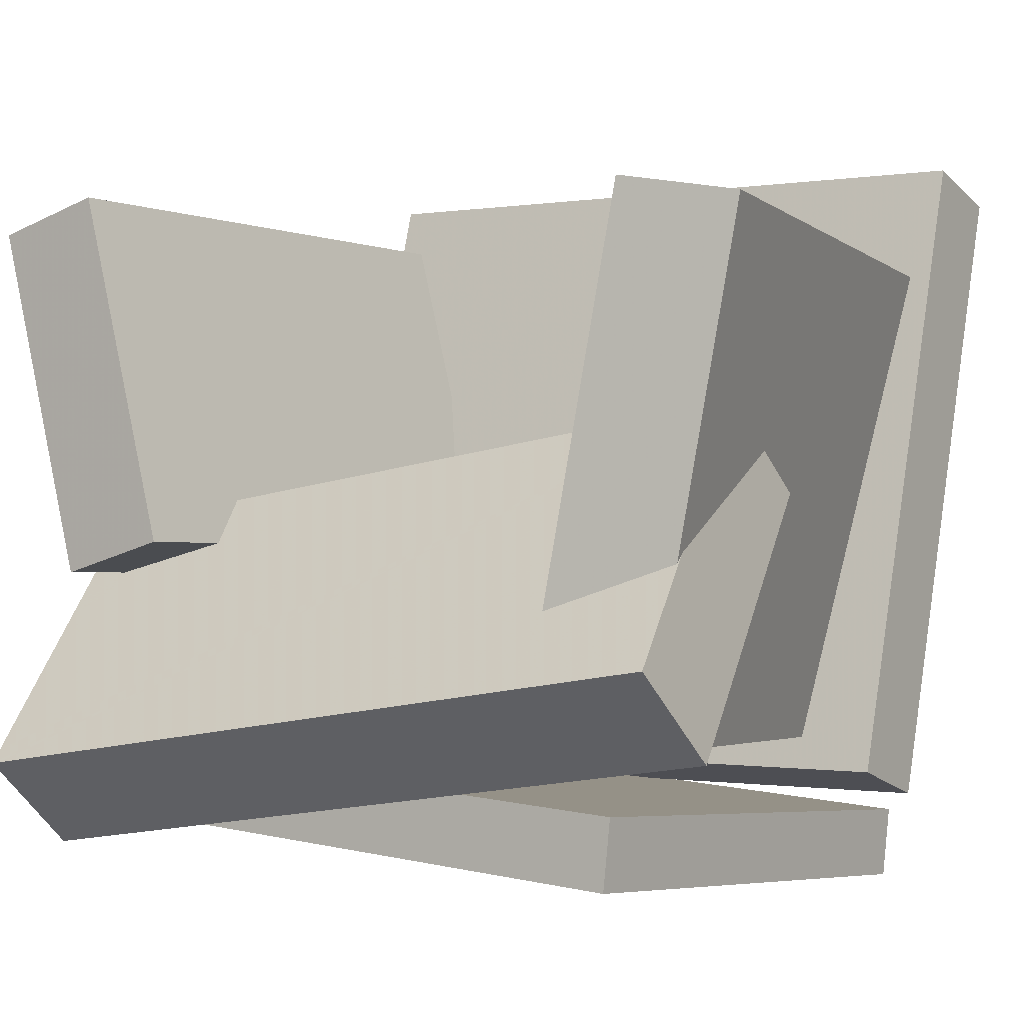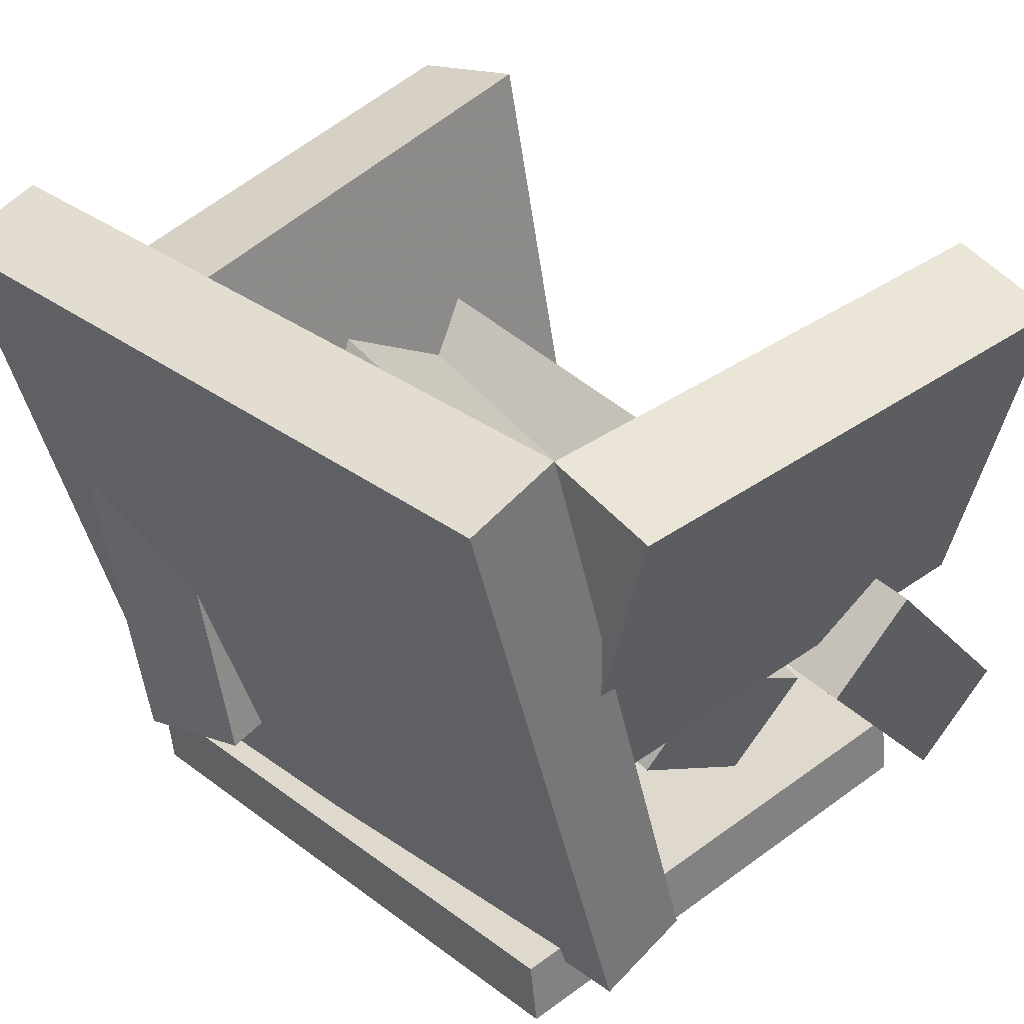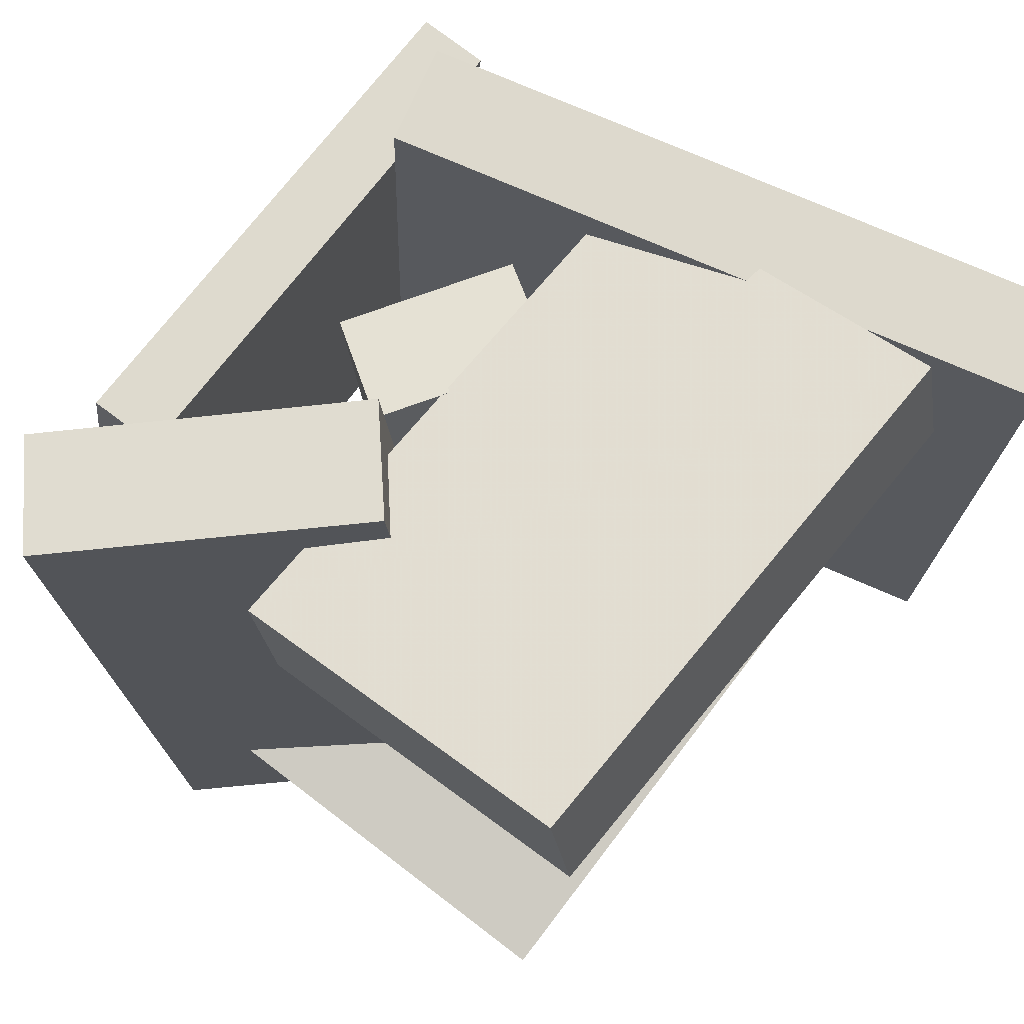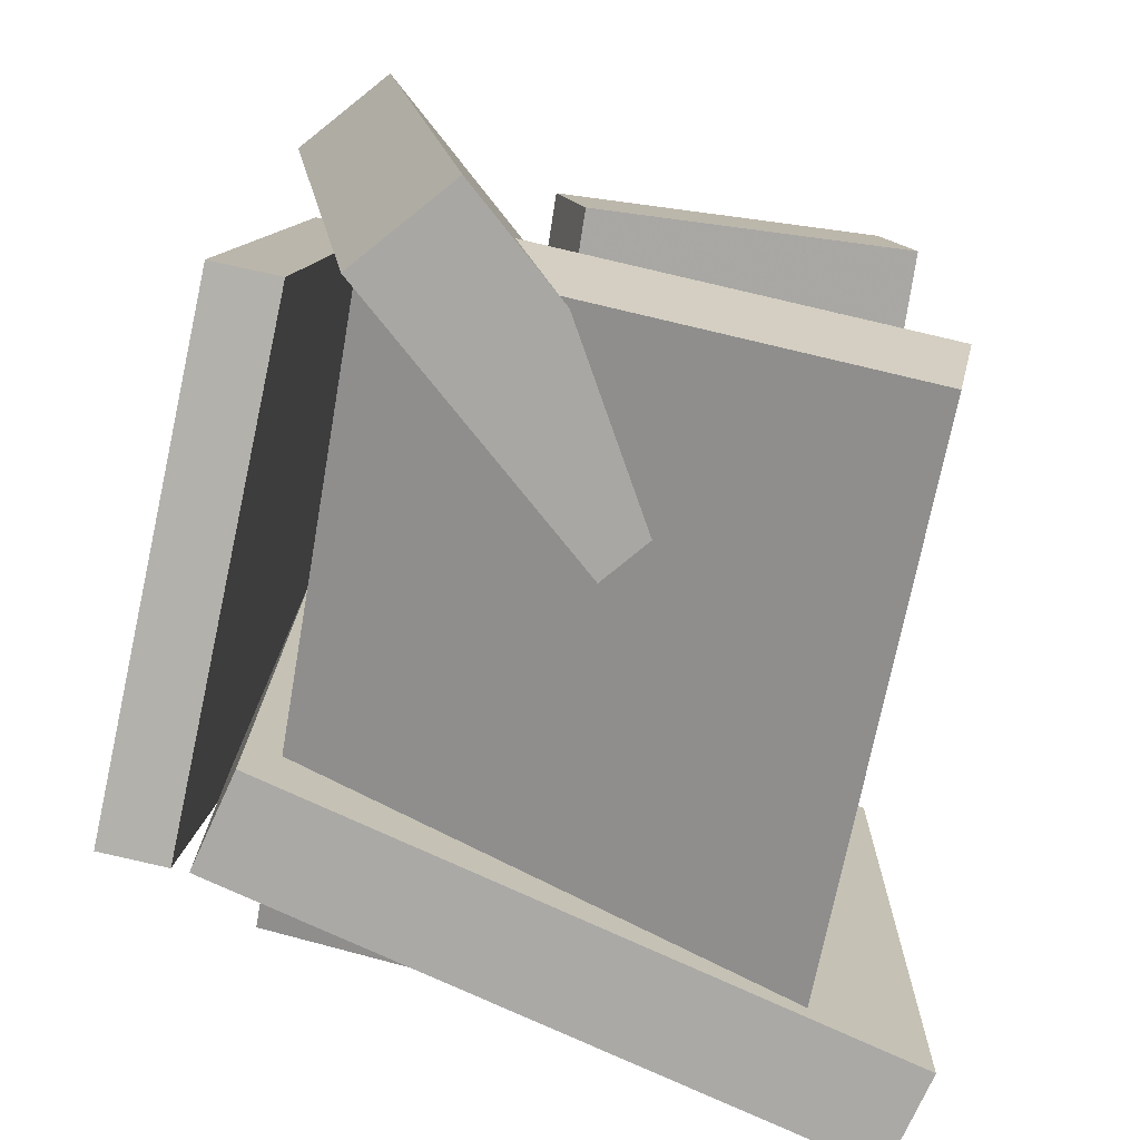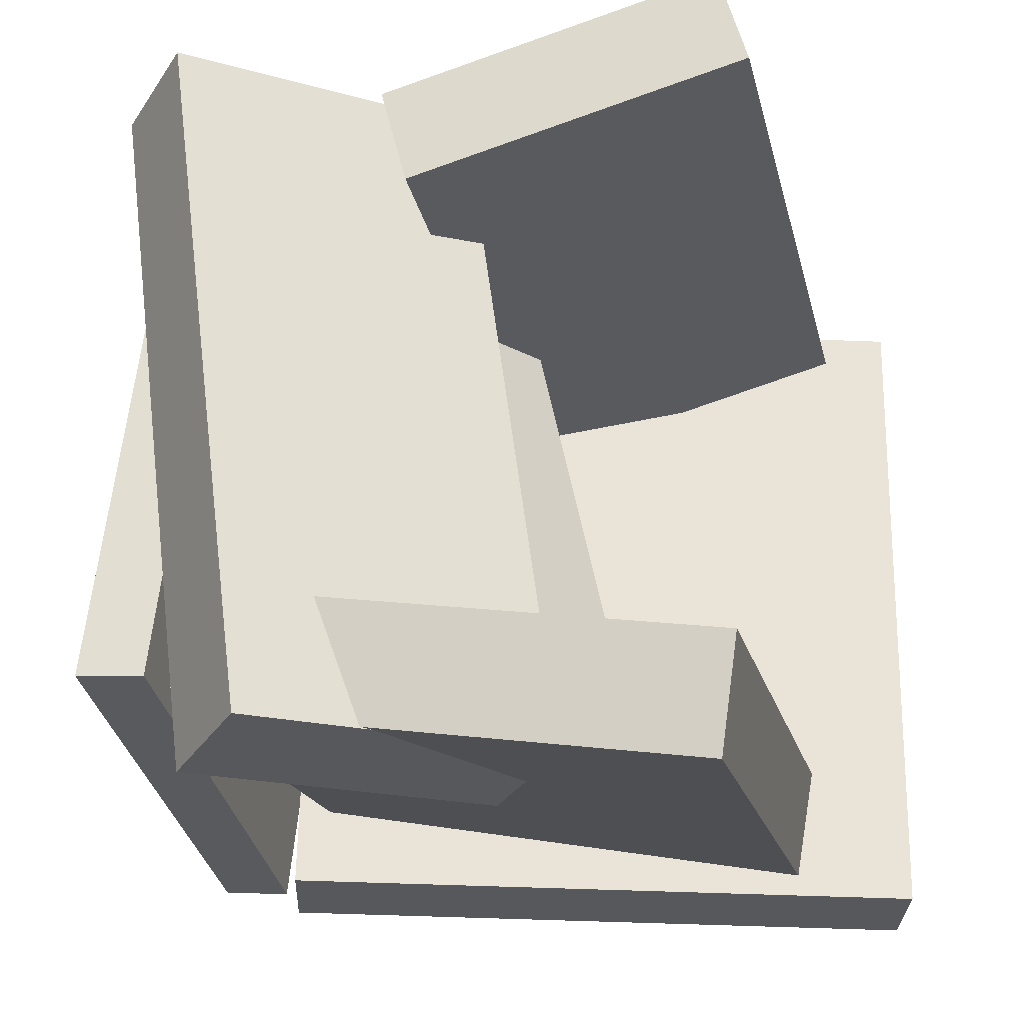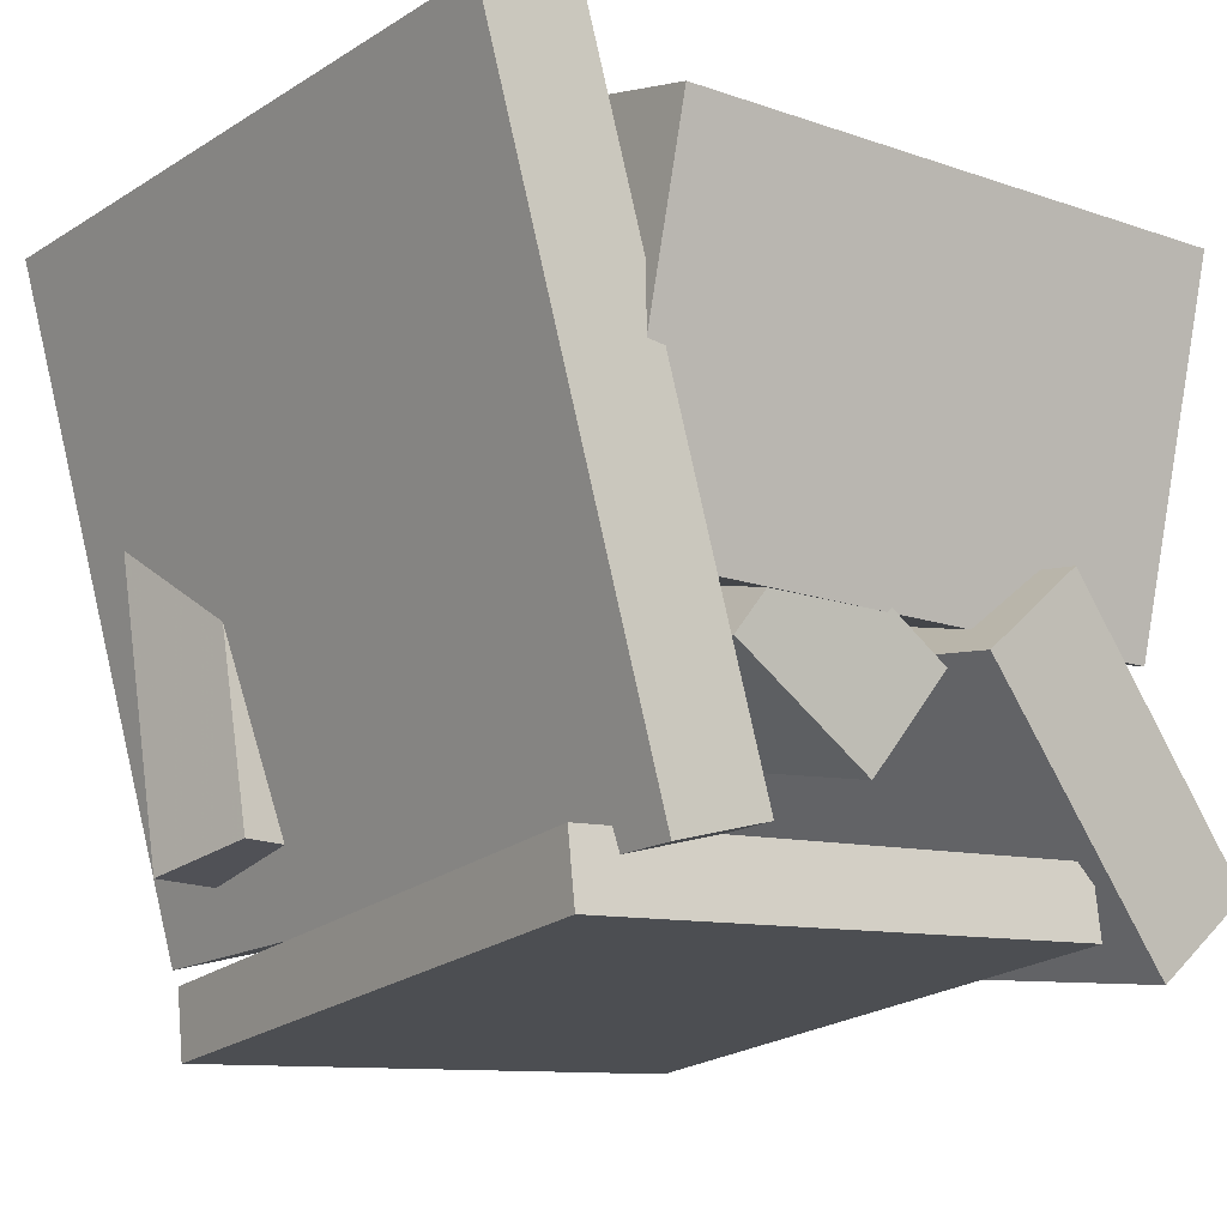
<metadata>
{"format":"obj","ext":"obj","renderer":"f3d","projection":"perspective","resolution":1024,"background":"white","views":[{"elev":-2.0,"azim":121.9,"up":"+Y"},{"elev":35.5,"azim":-46.9,"up":"+Y"},{"elev":72.8,"azim":128.8,"up":"+Z"},{"elev":-74.3,"azim":80.8,"up":"+Z"},{"elev":-27.2,"azim":103.5,"up":"+Z"},{"elev":-15.1,"azim":-39.5,"up":"+Y"}]}
</metadata>
<code>
v -0.1484 -0.1916 -0.2621
v -0.1606 -0.1839 0.2607
v -0.279 0.282 -0.272
v -0.2911 0.2896 0.2507
v -0.0751 -0.1713 -0.2607
v -0.08727 -0.1637 0.2621
v -0.2056 0.3023 -0.2706
v -0.2178 0.3099 0.2521
f 1.0 7.0 5.0
f 1.0 3.0 7.0
f 1.0 4.0 3.0
f 1.0 2.0 4.0
f 3.0 8.0 7.0
f 3.0 4.0 8.0
f 5.0 7.0 8.0
f 5.0 8.0 6.0
f 1.0 5.0 6.0
f 1.0 6.0 2.0
f 2.0 6.0 8.0
f 2.0 8.0 4.0
v -0.1695 0.2646 0.2081
v -0.1673 0.003782 0.1409
v -0.1744 0.2428 0.2928
v -0.1722 -0.01807 0.2257
v 0.2459 0.2621 0.2316
v 0.2481 0.001267 0.1645
v 0.2409 0.2403 0.3163
v 0.2432 -0.02058 0.2492
f 9.0 15.0 13.0
f 9.0 11.0 15.0
f 9.0 12.0 11.0
f 9.0 10.0 12.0
f 11.0 16.0 15.0
f 11.0 12.0 16.0
f 13.0 15.0 16.0
f 13.0 16.0 14.0
f 9.0 13.0 14.0
f 9.0 14.0 10.0
f 10.0 14.0 16.0
f 10.0 16.0 12.0
v -0.03128 0.05461 -0.2441
v -0.07803 -0.0475 0.2201
v 0.01386 0.1262 -0.2238
v -0.03289 0.02408 0.2404
v 0.08058 -0.01479 -0.2481
v 0.03383 -0.1169 0.2161
v 0.1257 0.05678 -0.2278
v 0.07897 -0.04533 0.2364
f 17.0 23.0 21.0
f 17.0 19.0 23.0
f 17.0 20.0 19.0
f 17.0 18.0 20.0
f 19.0 24.0 23.0
f 19.0 20.0 24.0
f 21.0 23.0 24.0
f 21.0 24.0 22.0
f 17.0 21.0 22.0
f 17.0 22.0 18.0
f 18.0 22.0 24.0
f 18.0 24.0 20.0
v 0.08524 0.03295 -0.2748
v 0.07584 -0.04214 0.275
v 0.1524 0.09457 -0.2652
v 0.143 0.01948 0.2846
v 0.2542 -0.1478 -0.2965
v 0.2448 -0.2229 0.2532
v 0.3214 -0.08615 -0.287
v 0.312 -0.1612 0.2628
f 25.0 31.0 29.0
f 25.0 27.0 31.0
f 25.0 28.0 27.0
f 25.0 26.0 28.0
f 27.0 32.0 31.0
f 27.0 28.0 32.0
f 29.0 31.0 32.0
f 29.0 32.0 30.0
f 25.0 29.0 30.0
f 25.0 30.0 26.0
f 26.0 30.0 32.0
f 26.0 32.0 28.0
v 0.2632 -0.1414 -0.2566
v -0.2134 -0.1485 -0.1823
v 0.2481 0.2215 -0.319
v -0.2286 0.2144 -0.2447
v 0.2762 -0.1263 -0.172
v -0.2005 -0.1334 -0.09767
v 0.2611 0.2366 -0.2344
v -0.2156 0.2295 -0.1601
f 33.0 39.0 37.0
f 33.0 35.0 39.0
f 33.0 36.0 35.0
f 33.0 34.0 36.0
f 35.0 40.0 39.0
f 35.0 36.0 40.0
f 37.0 39.0 40.0
f 37.0 40.0 38.0
f 33.0 37.0 38.0
f 33.0 38.0 34.0
f 34.0 38.0 40.0
f 34.0 40.0 36.0
v -0.1532 -0.2557 -0.2387
v -0.1911 -0.2209 0.2164
v -0.1554 -0.2051 -0.2428
v -0.1933 -0.1703 0.2124
v 0.2329 -0.2365 -0.2081
v 0.1951 -0.2017 0.2471
v 0.2307 -0.1858 -0.2121
v 0.1929 -0.1511 0.243
f 41.0 47.0 45.0
f 41.0 43.0 47.0
f 41.0 44.0 43.0
f 41.0 42.0 44.0
f 43.0 48.0 47.0
f 43.0 44.0 48.0
f 45.0 47.0 48.0
f 45.0 48.0 46.0
f 41.0 45.0 46.0
f 41.0 46.0 42.0
f 42.0 46.0 48.0
f 42.0 48.0 44.0

</code>
